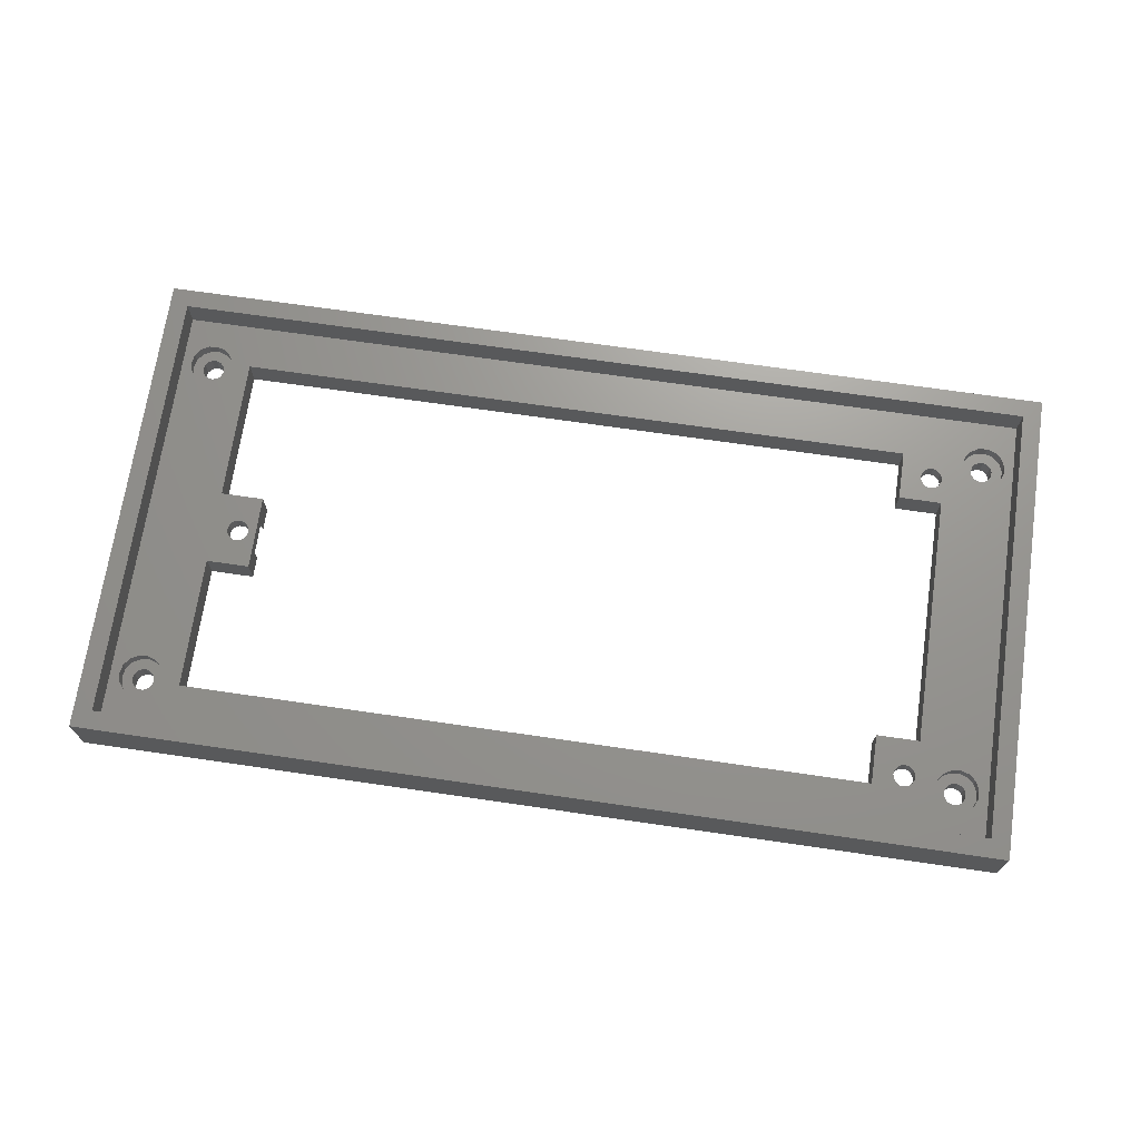
<metadata>
{"format":"stl","ext":"stl","renderer":"f3d","projection":"perspective","resolution":1024,"background":"white","views":[{"elev":70.3,"azim":8.3,"up":"+Z"}]}
</metadata>
<code>
# stl→obj: 456 verts, 940 faces
v 126.5 59.65 0
v 126.5 67.65 5
v 126.5 67.65 0
v 126.5 59.65 5
v 126.5 10.35 0
v 126.5 18.35 5
v 126.5 18.35 0
v 126.5 10.35 5
v 21.5 44.05 5
v 21.5 40.51 2.55
v 21.5 44.05 0
v 21.5 31.95 5
v 21.5 35.39 2.55
v 21.5 31.95 0
v 21.5 35.39 0
v 21.5 40.51 0
v 14.5 10.35 5
v 14.5 10.35 0
v 14.5 67.65 0
v 14.5 67.65 5
v 133.5 18.35 0
v 133.5 59.65 5
v 133.5 59.65 0
v 133.5 18.35 5
v 14.5 31.95 0
v 14.5 31.95 5
v 14.5 44.05 5
v 14.5 44.05 0
v 138.2 11 3
v 138.4 11.71 0
v 138.4 11.71 3
v 138.2 11 0
v 141.7 10.64 0
v 141.7 11.36 3
v 141.7 11.36 0
v 141.7 10.64 3
v 140.2 12.74 0
v 140.9 12.52 3
v 140.2 12.74 3
v 140.9 12.52 0
v 141.4 12.03 3
v 141.4 12.03 0
v 140.2 9.257 0
v 139.5 9.333 3
v 140.2 9.257 3
v 139.5 9.333 0
v 138.8 9.698 3
v 138.8 9.698 0
v 138.8 12.3 0
v 139.5 12.67 3
v 138.8 12.3 3
v 139.5 12.67 0
v 138.4 10.29 3
v 138.4 10.29 0
v 140.9 9.482 0
v 140.9 9.482 3
v 141.4 9.97 0
v 141.4 9.97 3
v 136.5 11 5
v 136.8 12.43 3
v 136.8 12.43 5
v 136.5 11 3
v 143.4 10.27 3
v 143.4 11.73 5
v 143.4 11.73 3
v 143.4 10.27 5
v 140.4 14.49 3
v 141.8 14.04 5
v 140.4 14.49 5
v 141.8 14.04 3
v 142.8 13.06 5
v 142.8 13.06 3
v 138.9 7.666 3
v 137.7 8.395 5
v 138.9 7.666 5
v 137.7 8.395 3
v 142.8 8.94 3
v 138.9 14.33 3
v 137.7 13.6 3
v 141.8 7.964 3
v 140.4 7.514 3
v 136.8 9.574 3
v 138.9 14.33 5
v 137.7 13.6 5
v 136.8 9.574 5
v 140.4 7.514 5
v 141.8 7.964 5
v 142.8 8.94 5
v 6.247 11 3
v 6.399 11.71 0
v 6.399 11.71 3
v 6.247 11 0
v 9.714 10.64 0
v 9.714 11.36 3
v 9.714 11.36 0
v 9.714 10.64 3
v 8.183 12.74 0
v 8.876 12.52 3
v 8.183 12.74 3
v 8.876 12.52 0
v 9.418 12.03 3
v 9.418 12.03 0
v 8.183 9.257 0
v 7.458 9.333 3
v 8.183 9.257 3
v 7.458 9.333 0
v 6.827 12.3 0
v 7.458 12.67 3
v 6.827 12.3 3
v 7.458 12.67 0
v 6.399 10.29 3
v 6.399 10.29 0
v 8.876 9.482 0
v 8.876 9.482 3
v 9.418 9.97 0
v 9.418 9.97 3
v 6.827 9.698 3
v 6.827 9.698 0
v 4.495 11 5
v 4.798 12.43 3
v 4.798 12.43 5
v 4.495 11 3
v 11.43 10.27 3
v 11.43 11.73 5
v 11.43 11.73 3
v 11.43 10.27 5
v 8.366 14.49 3
v 9.753 14.04 5
v 8.366 14.49 5
v 9.753 14.04 3
v 10.84 13.06 5
v 10.84 13.06 3
v 6.917 7.666 3
v 5.655 8.395 5
v 6.917 7.666 5
v 5.655 8.395 3
v 10.84 8.94 3
v 6.917 14.33 3
v 5.655 13.6 3
v 9.753 7.964 3
v 8.366 7.514 3
v 4.798 9.574 3
v 6.917 14.33 5
v 5.655 13.6 5
v 8.366 7.514 5
v 9.753 7.964 5
v 10.84 8.94 5
v 4.798 9.574 5
v 138.2 67 3
v 138.4 67.71 0
v 138.4 67.71 3
v 138.2 67 0
v 141.7 66.64 0
v 141.7 67.36 3
v 141.7 67.36 0
v 141.7 66.64 3
v 140.2 68.74 0
v 140.9 68.52 3
v 140.2 68.74 3
v 140.9 68.52 0
v 141.4 68.03 3
v 141.4 68.03 0
v 138.8 68.3 0
v 139.5 68.67 3
v 138.8 68.3 3
v 139.5 68.67 0
v 138.4 66.29 3
v 138.4 66.29 0
v 140.9 65.48 0
v 140.2 65.26 3
v 140.9 65.48 3
v 140.2 65.26 0
v 141.4 65.97 0
v 141.4 65.97 3
v 138.8 65.7 3
v 138.8 65.7 0
v 139.5 65.33 0
v 139.5 65.33 3
v 136.5 67 5
v 136.8 68.43 3
v 136.8 68.43 5
v 136.5 67 3
v 143.4 66.27 3
v 143.4 67.73 5
v 143.4 67.73 3
v 143.4 66.27 5
v 140.4 70.49 3
v 141.8 70.04 5
v 140.4 70.49 5
v 141.8 70.04 3
v 142.8 69.06 5
v 142.8 69.06 3
v 138.9 63.67 3
v 137.7 64.4 5
v 138.9 63.67 5
v 137.7 64.4 3
v 142.8 64.94 3
v 138.9 70.33 3
v 137.7 69.6 3
v 141.8 63.96 3
v 140.4 63.51 3
v 136.8 65.57 3
v 138.9 70.33 5
v 137.7 69.6 5
v 140.4 63.51 5
v 141.8 63.96 5
v 142.8 64.94 5
v 136.8 65.57 5
v 6.247 67 3
v 6.399 67.71 0
v 6.399 67.71 3
v 6.247 67 0
v 9.714 66.64 0
v 9.714 67.36 3
v 9.714 67.36 0
v 9.714 66.64 3
v 8.183 68.74 0
v 8.876 68.52 3
v 8.183 68.74 3
v 8.876 68.52 0
v 9.418 68.03 3
v 9.418 68.03 0
v 8.183 65.26 0
v 7.458 65.33 3
v 8.183 65.26 3
v 7.458 65.33 0
v 6.827 68.3 0
v 7.458 68.67 3
v 6.827 68.3 3
v 7.458 68.67 0
v 8.876 65.48 0
v 8.876 65.48 3
v 9.418 65.97 0
v 9.418 65.97 3
v 6.827 65.7 3
v 6.399 66.29 0
v 6.399 66.29 3
v 6.827 65.7 0
v 4.495 67 5
v 4.798 68.43 3
v 4.798 68.43 5
v 4.495 67 3
v 11.43 66.27 3
v 11.43 67.73 5
v 11.43 67.73 3
v 11.43 66.27 5
v 8.366 70.49 3
v 9.753 70.04 5
v 8.366 70.49 5
v 9.753 70.04 3
v 10.84 69.06 5
v 10.84 69.06 3
v 6.917 63.67 3
v 5.655 64.4 5
v 6.917 63.67 5
v 5.655 64.4 3
v 10.84 64.94 3
v 6.917 70.33 3
v 5.655 69.6 3
v 9.753 63.96 3
v 8.366 63.51 3
v 4.798 65.57 3
v 6.917 70.33 5
v 5.655 69.6 5
v 8.366 63.51 5
v 9.753 63.96 5
v 10.84 64.94 5
v 4.798 65.57 5
v 129.7 12.35 5
v 129.9 13.06 2.55
v 129.9 13.06 5
v 129.7 12.35 2.55
v 133.2 11.99 2.55
v 133.2 12.71 5
v 133.2 12.71 2.55
v 133.2 11.99 5
v 131.7 14.09 2.55
v 132.4 13.87 5
v 131.7 14.09 5
v 132.4 13.87 2.55
v 132.9 13.38 5
v 132.9 13.38 2.55
v 131.7 10.61 2.55
v 131 10.68 5
v 131.7 10.61 5
v 131 10.68 2.55
v 130.3 11.05 5
v 130.3 11.05 2.55
v 130.3 13.65 2.55
v 131 14.02 5
v 130.3 13.65 5
v 131 14.02 2.55
v 132.4 10.83 2.55
v 132.4 10.83 5
v 132.9 11.32 2.55
v 132.9 11.32 5
v 129.9 11.64 2.55
v 129.9 11.64 5
v 127.5 12.35 2.55
v 127.8 13.98 0
v 127.8 13.98 2.55
v 127.5 12.35 0
v 135.4 11.52 0
v 135.4 13.18 2.55
v 135.4 13.18 0
v 135.4 11.52 2.55
v 130.3 16.15 0
v 131.9 16.33 2.55
v 130.3 16.15 2.55
v 131.9 16.33 0
v 130.3 8.546 0
v 128.8 9.377 2.55
v 130.3 8.546 2.55
v 128.8 9.377 0
v 128.8 15.32 0
v 128.8 15.32 2.55
v 133.5 15.81 0
v 134.7 14.7 2.55
v 133.5 15.81 2.55
v 134.7 14.7 0
v 134.7 9.999 2.55
v 133.5 8.886 2.55
v 131.9 8.372 2.55
v 127.8 10.72 2.55
v 127.8 10.72 0
v 133.5 8.886 0
v 131.9 8.372 0
v 134.7 9.999 0
v 129.7 63.85 5
v 129.9 64.56 2.55
v 129.9 64.56 5
v 129.7 63.85 2.55
v 133.2 63.49 2.55
v 133.2 64.21 5
v 133.2 64.21 2.55
v 133.2 63.49 5
v 131.7 65.59 2.55
v 132.4 65.37 5
v 131.7 65.59 5
v 132.4 65.37 2.55
v 132.9 64.88 5
v 132.9 64.88 2.55
v 131.7 62.11 2.55
v 131 62.18 5
v 131.7 62.11 5
v 131 62.18 2.55
v 130.3 65.15 2.55
v 131 65.52 5
v 130.3 65.15 5
v 131 65.52 2.55
v 129.9 63.14 5
v 129.9 63.14 2.55
v 132.4 62.33 2.55
v 132.4 62.33 5
v 132.9 62.82 2.55
v 132.9 62.82 5
v 130.3 62.55 5
v 130.3 62.55 2.55
v 127.5 63.85 2.55
v 127.8 65.48 0
v 127.8 65.48 2.55
v 127.5 63.85 0
v 135.4 63.02 0
v 135.4 64.68 2.55
v 135.4 64.68 0
v 135.4 63.02 2.55
v 130.3 67.65 0
v 131.9 67.83 2.55
v 130.3 67.65 2.55
v 131.9 67.83 0
v 131.9 59.87 0
v 130.3 60.05 2.55
v 131.9 59.87 2.55
v 130.3 60.05 0
v 128.8 60.88 2.55
v 128.8 60.88 0
v 128.8 66.82 0
v 128.8 66.82 2.55
v 133.5 67.31 0
v 134.7 66.2 2.55
v 133.5 67.31 2.55
v 134.7 66.2 0
v 134.7 61.5 2.55
v 133.5 60.39 2.55
v 127.8 62.22 2.55
v 127.8 62.22 0
v 133.5 60.39 0
v 134.7 61.5 0
v 16.75 37.95 5
v 16.9 38.66 2.55
v 16.9 38.66 5
v 16.75 37.95 2.55
v 20.21 37.59 2.55
v 20.21 38.31 5
v 20.21 38.31 2.55
v 20.21 37.59 5
v 18.68 39.69 2.55
v 19.38 39.47 5
v 18.68 39.69 5
v 19.38 39.47 2.55
v 18.68 36.21 2.55
v 17.96 36.28 5
v 18.68 36.21 5
v 17.96 36.28 2.55
v 17.33 39.25 2.55
v 17.96 39.62 5
v 17.33 39.25 5
v 17.96 39.62 2.55
v 19.92 38.98 5
v 19.92 38.98 2.55
v 16.9 37.24 5
v 16.9 37.24 2.55
v 19.92 36.92 2.55
v 19.92 36.92 5
v 17.33 36.65 5
v 17.33 36.65 2.55
v 19.38 36.43 2.55
v 19.38 36.43 5
v 14.5 37.95 2.55
v 14.85 39.58 0
v 14.85 39.58 2.55
v 14.5 37.95 0
v 18.92 41.93 0
v 20.5 41.41 2.55
v 18.92 41.93 2.55
v 20.5 41.41 0
v 18.92 33.97 0
v 17.26 34.15 2.55
v 18.92 33.97 2.55
v 17.26 34.15 0
v 15.82 34.98 2.55
v 15.82 34.98 0
v 15.82 40.92 0
v 17.26 41.75 2.55
v 15.82 40.92 2.55
v 17.26 41.75 0
v 20.5 34.49 2.55
v 14.85 36.32 2.55
v 14.85 36.32 0
v 20.5 34.49 0
v 148 0 10
v 148 78 0
v 148 78 10
v 148 0 0
v 145 75 5
v 3 75 5
v 145 3 5
v 3 3 5
v 0 0 0
v 0 78 10
v 0 78 0
v 0 0 10
v 145 75 10
v 3 75 10
v 3 3 10
v 145 3 10
f 1 2 3
f 2 1 4
f 5 6 7
f 6 5 8
f 9 10 11
f 12 10 9
f 10 12 13
f 14 13 12
f 13 14 15
f 11 10 16
f 5 17 8
f 17 5 18
f 19 2 20
f 2 19 3
f 21 22 23
f 22 21 24
f 21 6 24
f 6 21 7
f 1 22 4
f 22 1 23
f 17 25 26
f 25 17 18
f 25 12 26
f 12 25 14
f 27 19 20
f 19 27 28
f 11 27 9
f 27 11 28
f 29 30 31
f 30 29 32
f 33 34 35
f 34 33 36
f 37 38 39
f 38 37 40
f 40 41 38
f 41 40 42
f 43 44 45
f 44 43 46
f 46 47 44
f 47 46 48
f 49 50 51
f 50 49 52
f 31 49 51
f 49 31 30
f 52 39 50
f 39 52 37
f 35 41 42
f 41 35 34
f 53 32 29
f 32 53 54
f 55 45 56
f 45 55 43
f 57 36 33
f 36 57 58
f 47 54 53
f 54 47 48
f 57 56 58
f 56 57 55
f 59 60 61
f 60 59 62
f 63 64 65
f 64 63 66
f 67 68 69
f 68 67 70
f 70 71 68
f 71 70 72
f 73 74 75
f 74 73 76
f 34 65 72
f 65 34 63
f 41 72 70
f 36 63 34
f 63 36 77
f 72 41 34
f 70 38 41
f 67 38 70
f 67 39 38
f 67 50 39
f 78 50 67
f 78 51 50
f 79 51 78
f 51 79 31
f 60 31 79
f 58 77 36
f 77 58 80
f 56 80 58
f 56 81 80
f 45 81 56
f 44 81 45
f 44 73 81
f 47 73 44
f 76 47 53
f 82 53 29
f 31 60 29
f 47 76 73
f 62 29 60
f 53 82 76
f 29 62 82
f 79 83 84
f 83 79 78
f 61 79 84
f 79 61 60
f 78 69 83
f 69 78 67
f 65 71 72
f 71 65 64
f 85 62 59
f 62 85 82
f 80 86 87
f 86 80 81
f 77 66 63
f 66 77 88
f 74 82 85
f 82 74 76
f 81 75 86
f 75 81 73
f 77 87 88
f 87 77 80
f 89 90 91
f 90 89 92
f 93 94 95
f 94 93 96
f 97 98 99
f 98 97 100
f 100 101 98
f 101 100 102
f 103 104 105
f 104 103 106
f 107 108 109
f 108 107 110
f 91 107 109
f 107 91 90
f 110 99 108
f 99 110 97
f 95 101 102
f 101 95 94
f 111 92 89
f 92 111 112
f 113 105 114
f 105 113 103
f 115 96 93
f 96 115 116
f 117 112 111
f 112 117 118
f 106 117 104
f 117 106 118
f 115 114 116
f 114 115 113
f 119 120 121
f 120 119 122
f 123 124 125
f 124 123 126
f 127 128 129
f 128 127 130
f 130 131 128
f 131 130 132
f 133 134 135
f 134 133 136
f 94 125 132
f 125 94 123
f 101 132 130
f 96 123 94
f 123 96 137
f 132 101 94
f 130 98 101
f 127 98 130
f 127 99 98
f 127 108 99
f 138 108 127
f 138 109 108
f 139 109 138
f 109 139 91
f 120 91 139
f 116 137 96
f 137 116 140
f 114 140 116
f 114 141 140
f 105 141 114
f 104 141 105
f 104 133 141
f 117 133 104
f 136 117 111
f 142 111 89
f 91 120 89
f 117 136 133
f 122 89 120
f 111 142 136
f 89 122 142
f 139 143 144
f 143 139 138
f 121 139 144
f 139 121 120
f 138 129 143
f 129 138 127
f 125 131 132
f 131 125 124
f 140 145 146
f 145 140 141
f 137 126 123
f 126 137 147
f 134 142 148
f 142 134 136
f 141 135 145
f 135 141 133
f 137 146 147
f 146 137 140
f 148 122 119
f 122 148 142
f 149 150 151
f 150 149 152
f 153 154 155
f 154 153 156
f 157 158 159
f 158 157 160
f 160 161 158
f 161 160 162
f 163 164 165
f 164 163 166
f 151 163 165
f 163 151 150
f 166 159 164
f 159 166 157
f 155 161 162
f 161 155 154
f 167 152 149
f 152 167 168
f 169 170 171
f 170 169 172
f 173 156 153
f 156 173 174
f 175 168 167
f 168 175 176
f 177 175 178
f 175 177 176
f 172 178 170
f 178 172 177
f 173 171 174
f 171 173 169
f 179 180 181
f 180 179 182
f 183 184 185
f 184 183 186
f 187 188 189
f 188 187 190
f 190 191 188
f 191 190 192
f 193 194 195
f 194 193 196
f 154 185 192
f 185 154 183
f 161 192 190
f 156 183 154
f 183 156 197
f 192 161 154
f 190 158 161
f 187 158 190
f 187 159 158
f 187 164 159
f 198 164 187
f 198 165 164
f 199 165 198
f 165 199 151
f 180 151 199
f 174 197 156
f 197 174 200
f 171 200 174
f 171 201 200
f 170 201 171
f 178 201 170
f 178 193 201
f 175 193 178
f 196 175 167
f 202 167 149
f 151 180 149
f 175 196 193
f 182 149 180
f 167 202 196
f 149 182 202
f 199 203 204
f 203 199 198
f 181 199 204
f 199 181 180
f 198 189 203
f 189 198 187
f 185 191 192
f 191 185 184
f 200 205 206
f 205 200 201
f 197 186 183
f 186 197 207
f 194 202 208
f 202 194 196
f 201 195 205
f 195 201 193
f 197 206 207
f 206 197 200
f 208 182 179
f 182 208 202
f 209 210 211
f 210 209 212
f 213 214 215
f 214 213 216
f 217 218 219
f 218 217 220
f 220 221 218
f 221 220 222
f 223 224 225
f 224 223 226
f 227 228 229
f 228 227 230
f 211 227 229
f 227 211 210
f 230 219 228
f 219 230 217
f 215 221 222
f 221 215 214
f 231 225 232
f 225 231 223
f 233 216 213
f 216 233 234
f 235 236 237
f 236 235 238
f 226 235 224
f 235 226 238
f 237 212 209
f 212 237 236
f 233 232 234
f 232 233 231
f 239 240 241
f 240 239 242
f 243 244 245
f 244 243 246
f 247 248 249
f 248 247 250
f 250 251 248
f 251 250 252
f 253 254 255
f 254 253 256
f 214 245 252
f 245 214 243
f 221 252 250
f 216 243 214
f 243 216 257
f 252 221 214
f 250 218 221
f 247 218 250
f 247 219 218
f 247 228 219
f 258 228 247
f 258 229 228
f 259 229 258
f 229 259 211
f 240 211 259
f 234 257 216
f 257 234 260
f 232 260 234
f 232 261 260
f 225 261 232
f 224 261 225
f 224 253 261
f 235 253 224
f 256 235 237
f 262 237 209
f 211 240 209
f 235 256 253
f 242 209 240
f 237 262 256
f 209 242 262
f 259 263 264
f 263 259 258
f 241 259 264
f 259 241 240
f 258 249 263
f 249 258 247
f 245 251 252
f 251 245 244
f 260 265 266
f 265 260 261
f 257 246 243
f 246 257 267
f 254 262 268
f 262 254 256
f 261 255 265
f 255 261 253
f 257 266 267
f 266 257 260
f 268 242 239
f 242 268 262
f 269 270 271
f 270 269 272
f 273 274 275
f 274 273 276
f 277 278 279
f 278 277 280
f 280 281 278
f 281 280 282
f 283 284 285
f 284 283 286
f 286 287 284
f 287 286 288
f 289 290 291
f 290 289 292
f 271 289 291
f 289 271 270
f 292 279 290
f 279 292 277
f 275 281 282
f 281 275 274
f 293 285 294
f 285 293 283
f 295 276 273
f 276 295 296
f 287 297 298
f 297 287 288
f 298 272 269
f 272 298 297
f 295 294 296
f 294 295 293
f 299 300 301
f 300 299 302
f 303 304 305
f 304 303 306
f 307 308 309
f 308 307 310
f 311 312 313
f 312 311 314
f 315 309 316
f 309 315 307
f 301 315 316
f 315 301 300
f 317 318 319
f 318 317 320
f 305 318 320
f 318 305 304
f 273 306 321
f 306 273 304
f 295 321 322
f 275 304 273
f 304 275 318
f 321 295 273
f 322 293 295
f 323 293 322
f 323 283 293
f 323 286 283
f 313 286 323
f 286 313 288
f 312 288 313
f 288 312 297
f 324 297 312
f 282 318 275
f 318 282 319
f 280 319 282
f 280 308 319
f 277 308 280
f 292 308 277
f 309 292 289
f 292 309 308
f 316 289 270
f 301 270 272
f 297 324 272
f 289 316 309
f 299 272 324
f 270 301 316
f 272 299 301
f 310 319 308
f 319 310 317
f 324 302 299
f 302 324 325
f 326 323 322
f 323 326 327
f 328 306 303
f 306 328 321
f 312 325 324
f 325 312 314
f 327 313 323
f 313 327 311
f 328 322 321
f 322 328 326
f 329 330 331
f 330 329 332
f 333 334 335
f 334 333 336
f 337 338 339
f 338 337 340
f 340 341 338
f 341 340 342
f 343 344 345
f 344 343 346
f 347 348 349
f 348 347 350
f 331 347 349
f 347 331 330
f 350 339 348
f 339 350 337
f 335 341 342
f 341 335 334
f 351 332 329
f 332 351 352
f 353 345 354
f 345 353 343
f 355 336 333
f 336 355 356
f 357 352 351
f 352 357 358
f 346 357 344
f 357 346 358
f 355 354 356
f 354 355 353
f 359 360 361
f 360 359 362
f 363 364 365
f 364 363 366
f 367 368 369
f 368 367 370
f 371 372 373
f 372 371 374
f 374 375 372
f 375 374 376
f 377 369 378
f 369 377 367
f 361 377 378
f 377 361 360
f 379 380 381
f 380 379 382
f 365 380 382
f 380 365 364
f 333 366 383
f 366 333 364
f 355 383 384
f 335 364 333
f 364 335 380
f 383 355 333
f 384 353 355
f 373 353 384
f 373 343 353
f 373 346 343
f 372 346 373
f 346 372 358
f 375 358 372
f 358 375 352
f 385 352 375
f 342 380 335
f 380 342 381
f 340 381 342
f 340 368 381
f 337 368 340
f 350 368 337
f 369 350 347
f 350 369 368
f 378 347 330
f 361 330 332
f 352 385 332
f 347 378 369
f 359 332 385
f 330 361 378
f 332 359 361
f 370 381 368
f 381 370 379
f 385 362 359
f 362 385 386
f 387 373 384
f 373 387 371
f 388 366 363
f 366 388 383
f 375 386 385
f 386 375 376
f 388 384 383
f 384 388 387
f 389 390 391
f 390 389 392
f 393 394 395
f 394 393 396
f 397 398 399
f 398 397 400
f 401 402 403
f 402 401 404
f 405 406 407
f 406 405 408
f 391 405 407
f 405 391 390
f 408 399 406
f 399 408 397
f 395 409 410
f 409 395 394
f 400 409 398
f 409 400 410
f 411 392 389
f 392 411 412
f 413 396 393
f 396 413 414
f 404 415 402
f 415 404 416
f 415 412 411
f 412 415 416
f 417 403 418
f 403 417 401
f 413 418 414
f 418 413 417
f 419 420 421
f 420 419 422
f 423 424 425
f 424 423 426
f 426 10 424
f 10 426 16
f 427 428 429
f 428 427 430
f 430 431 428
f 431 430 432
f 433 434 435
f 434 433 436
f 421 433 435
f 433 421 420
f 436 425 434
f 425 436 423
f 417 13 437
f 13 393 10
f 395 10 393
f 13 413 393
f 13 417 413
f 429 417 437
f 429 401 417
f 429 404 401
f 428 404 429
f 404 428 416
f 431 416 428
f 416 431 412
f 438 412 431
f 410 10 395
f 400 10 410
f 10 400 424
f 400 425 424
f 397 425 400
f 408 425 397
f 434 408 405
f 408 434 425
f 435 405 390
f 421 390 392
f 412 438 392
f 405 435 434
f 419 392 438
f 390 421 435
f 392 419 421
f 438 422 419
f 422 438 439
f 440 429 437
f 429 440 427
f 431 439 438
f 439 431 432
f 15 437 13
f 437 15 440
f 441 442 443
f 442 441 444
f 265 27 266
f 26 131 124
f 255 27 265
f 26 128 131
f 254 27 255
f 26 129 128
f 144 27 254
f 26 143 129
f 27 144 26
f 26 144 143
f 268 144 254
f 268 121 144
f 239 121 268
f 121 239 119
f 9 394 12
f 9 409 394
f 9 398 409
f 9 399 398
f 27 399 9
f 399 27 406
f 391 27 389
f 407 27 391
f 406 27 407
f 396 12 394
f 414 12 396
f 418 12 414
f 403 12 418
f 26 403 402
f 26 402 415
f 26 389 27
f 403 26 12
f 411 26 415
f 389 26 411
f 61 281 274
f 24 278 281
f 24 279 278
f 24 290 279
f 6 290 24
f 290 6 291
f 8 271 6
f 291 6 271
f 207 64 186
f 207 71 64
f 206 71 207
f 206 68 71
f 22 206 205
f 206 22 68
f 22 205 195
f 24 68 22
f 22 195 194
f 68 24 69
f 336 194 208
f 69 24 83
f 341 208 179
f 83 24 84
f 186 445 184
f 445 191 184
f 445 188 191
f 445 189 188
f 445 203 189
f 2 203 445
f 281 84 24
f 338 179 181
f 208 334 336
f 2 181 204
f 208 341 334
f 179 338 341
f 181 339 338
f 203 2 204
f 181 2 339
f 339 2 348
f 331 2 329
f 349 2 331
f 348 2 349
f 446 2 445
f 267 20 246
f 20 267 27
f 246 20 244
f 2 446 20
f 20 251 244
f 20 248 251
f 20 446 248
f 239 446 119
f 241 446 239
f 264 446 241
f 263 446 264
f 249 446 263
f 248 446 249
f 445 186 447
f 64 447 186
f 66 447 64
f 88 447 66
f 87 447 88
f 86 447 87
f 75 447 86
f 8 75 74
f 281 61 84
f 276 61 274
f 61 276 59
f 296 59 276
f 59 296 85
f 294 85 296
f 85 294 74
f 285 74 294
f 8 74 285
f 8 285 284
f 271 8 269
f 269 8 298
f 8 287 298
f 8 284 287
f 75 8 447
f 448 8 17
f 266 27 267
f 26 124 17
f 126 17 124
f 147 17 126
f 146 17 147
f 448 17 146
f 448 146 145
f 8 448 447
f 135 448 145
f 134 448 135
f 148 448 134
f 119 448 148
f 448 119 446
f 356 194 336
f 194 356 22
f 354 22 356
f 345 22 354
f 344 22 345
f 4 344 357
f 4 329 2
f 329 4 351
f 344 4 22
f 351 4 357
f 449 450 451
f 450 449 452
f 97 25 100
f 422 233 213
f 110 25 97
f 422 231 233
f 107 25 110
f 422 223 231
f 25 107 422
f 422 226 223
f 90 422 107
f 422 238 226
f 236 422 90
f 422 236 238
f 449 90 92
f 90 449 236
f 14 440 15
f 14 427 440
f 25 427 14
f 427 25 430
f 25 432 430
f 25 439 432
f 439 25 422
f 426 11 16
f 423 11 426
f 28 423 436
f 423 28 11
f 433 28 436
f 420 28 433
f 28 420 422
f 310 21 317
f 307 21 310
f 7 307 315
f 7 302 5
f 307 7 21
f 300 7 315
f 302 7 300
f 52 21 37
f 23 37 21
f 21 320 317
f 37 388 363
f 37 23 388
f 23 387 388
f 23 371 387
f 1 371 23
f 386 1 362
f 376 1 386
f 374 1 376
f 371 1 374
f 42 153 35
f 42 173 153
f 40 173 42
f 40 169 173
f 363 40 37
f 40 363 169
f 320 52 305
f 169 363 172
f 305 52 49
f 172 363 177
f 305 49 30
f 177 363 176
f 303 30 32
f 365 176 363
f 35 444 33
f 444 57 33
f 444 55 57
f 444 43 55
f 444 46 43
f 326 46 444
f 30 303 305
f 54 303 32
f 328 54 48
f 46 326 48
f 54 328 303
f 48 326 328
f 444 327 326
f 444 311 327
f 325 5 302
f 314 5 325
f 311 5 314
f 449 311 444
f 311 449 5
f 102 18 95
f 100 18 102
f 18 100 25
f 95 18 93
f 5 449 18
f 18 115 93
f 113 18 449
f 18 113 115
f 451 236 449
f 112 449 92
f 118 449 112
f 106 449 118
f 103 449 106
f 113 449 103
f 444 35 442
f 153 442 35
f 155 442 153
f 162 442 155
f 160 442 162
f 157 442 160
f 166 442 157
f 370 166 163
f 21 52 320
f 176 365 168
f 382 168 365
f 168 382 152
f 152 382 150
f 379 150 382
f 150 379 163
f 370 163 379
f 166 370 442
f 367 442 370
f 3 367 377
f 3 362 1
f 362 3 360
f 3 377 360
f 367 3 442
f 451 3 19
f 422 213 28
f 28 213 19
f 215 19 213
f 222 19 215
f 220 19 222
f 19 220 451
f 451 220 217
f 3 451 442
f 230 451 217
f 227 451 230
f 210 451 227
f 212 451 210
f 236 451 212
f 449 441 452
f 441 449 444
f 442 450 443
f 450 442 451
f 443 453 441
f 443 454 453
f 454 450 455
f 450 454 443
f 456 441 453
f 455 441 456
f 455 452 441
f 452 455 450
f 455 446 454
f 446 455 448
f 447 455 456
f 455 447 448
f 447 453 445
f 453 447 456
f 446 453 454
f 453 446 445

</code>
